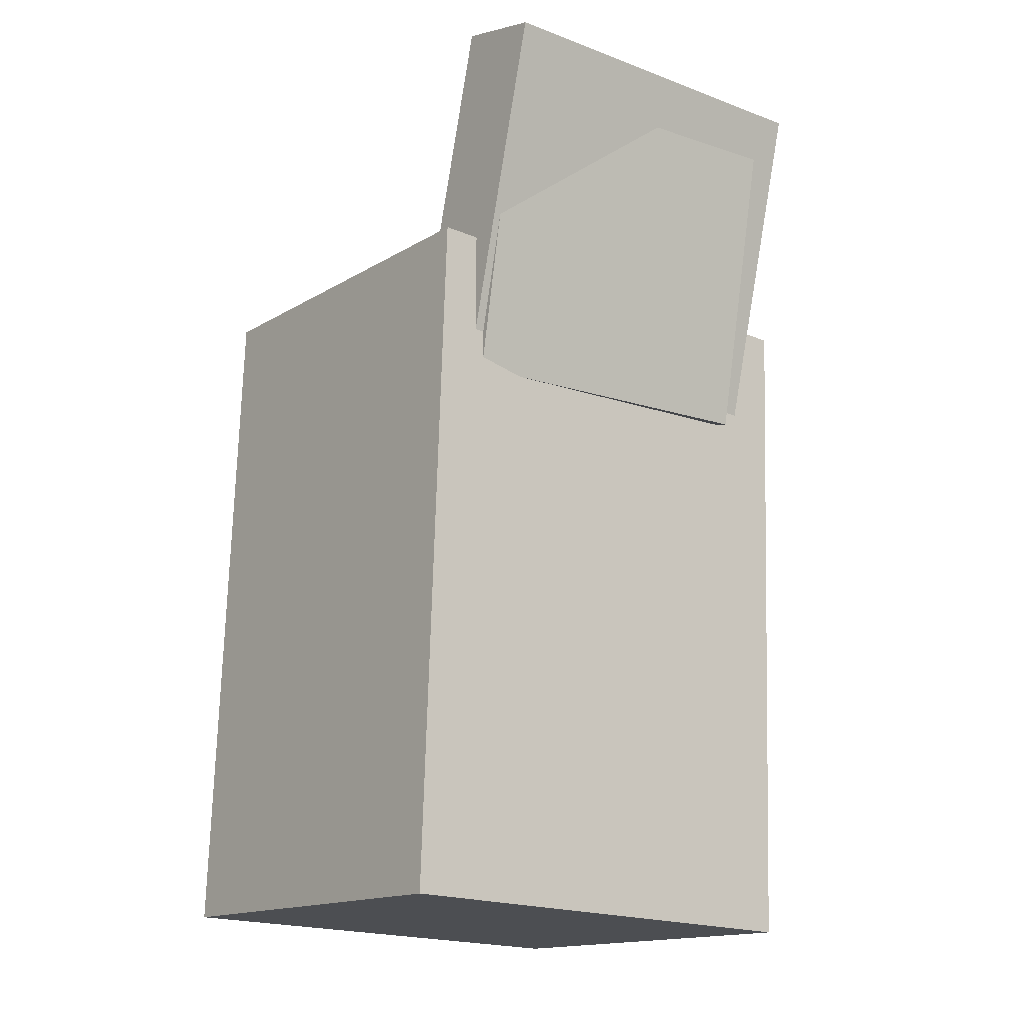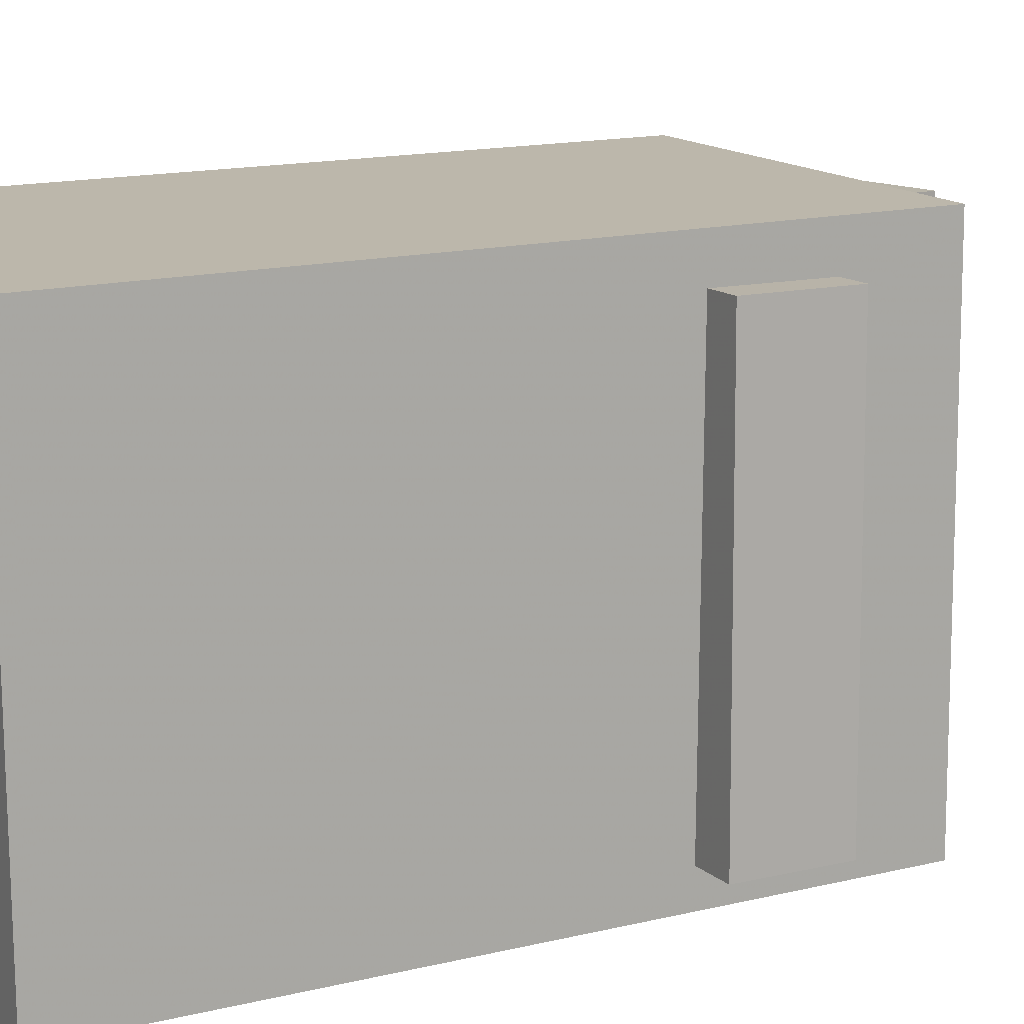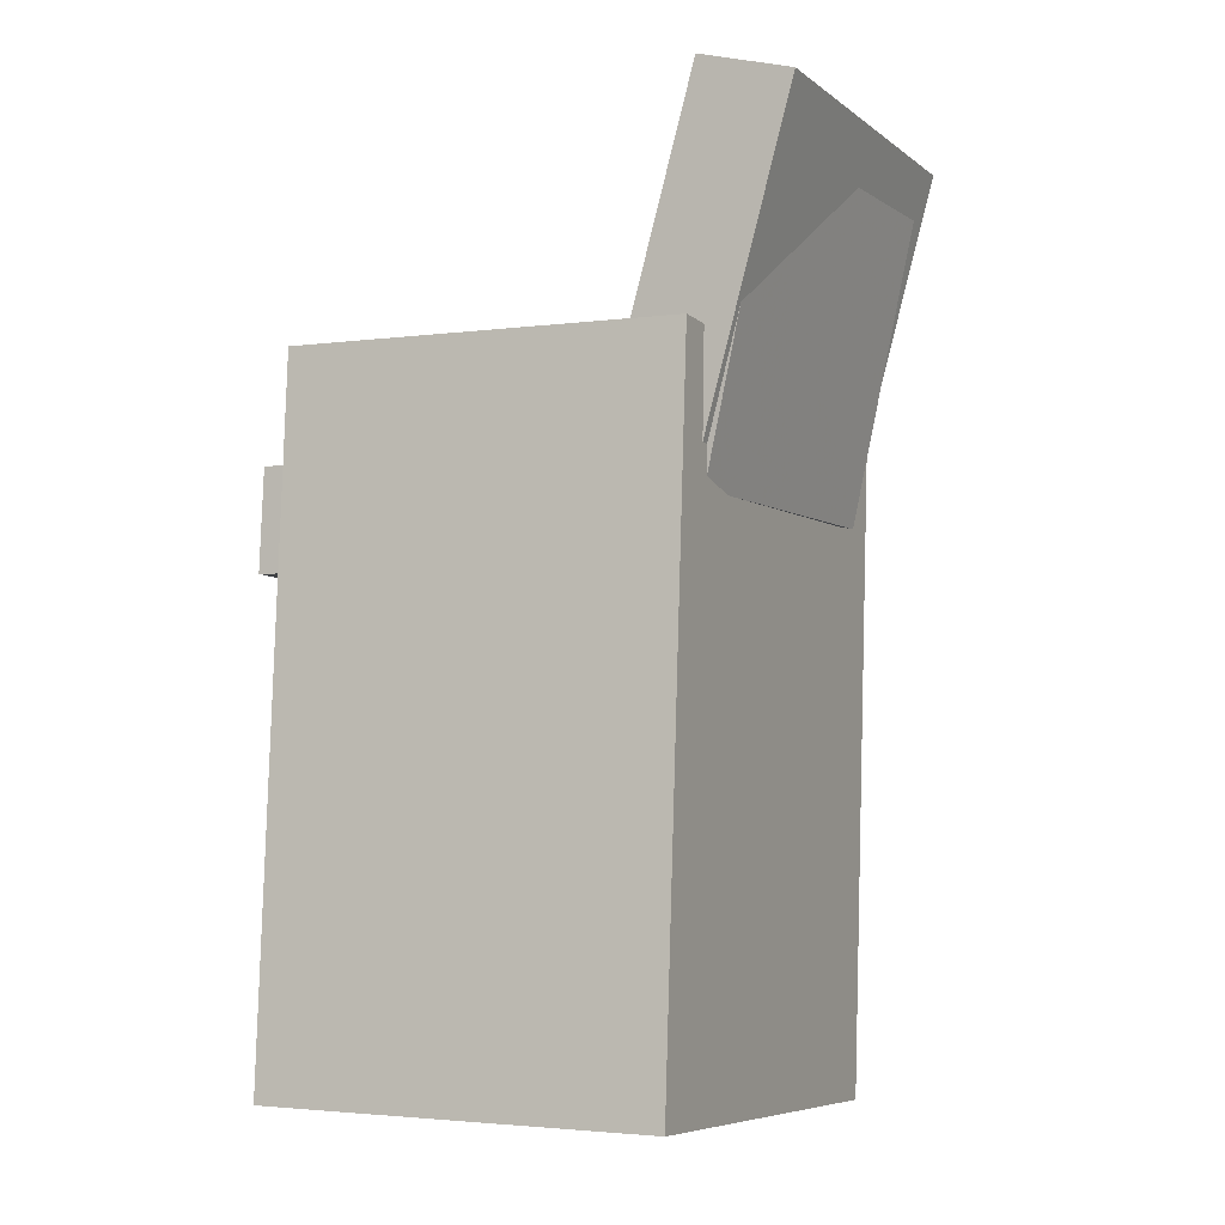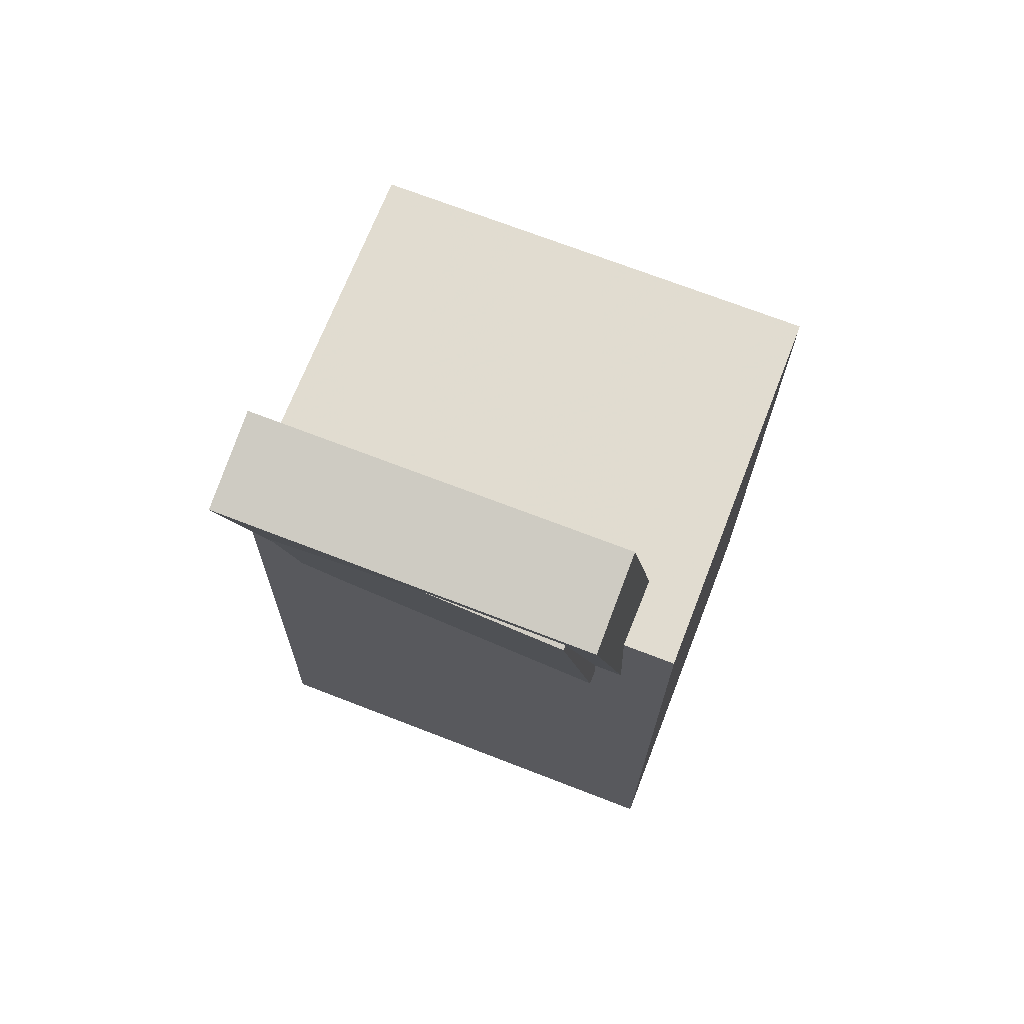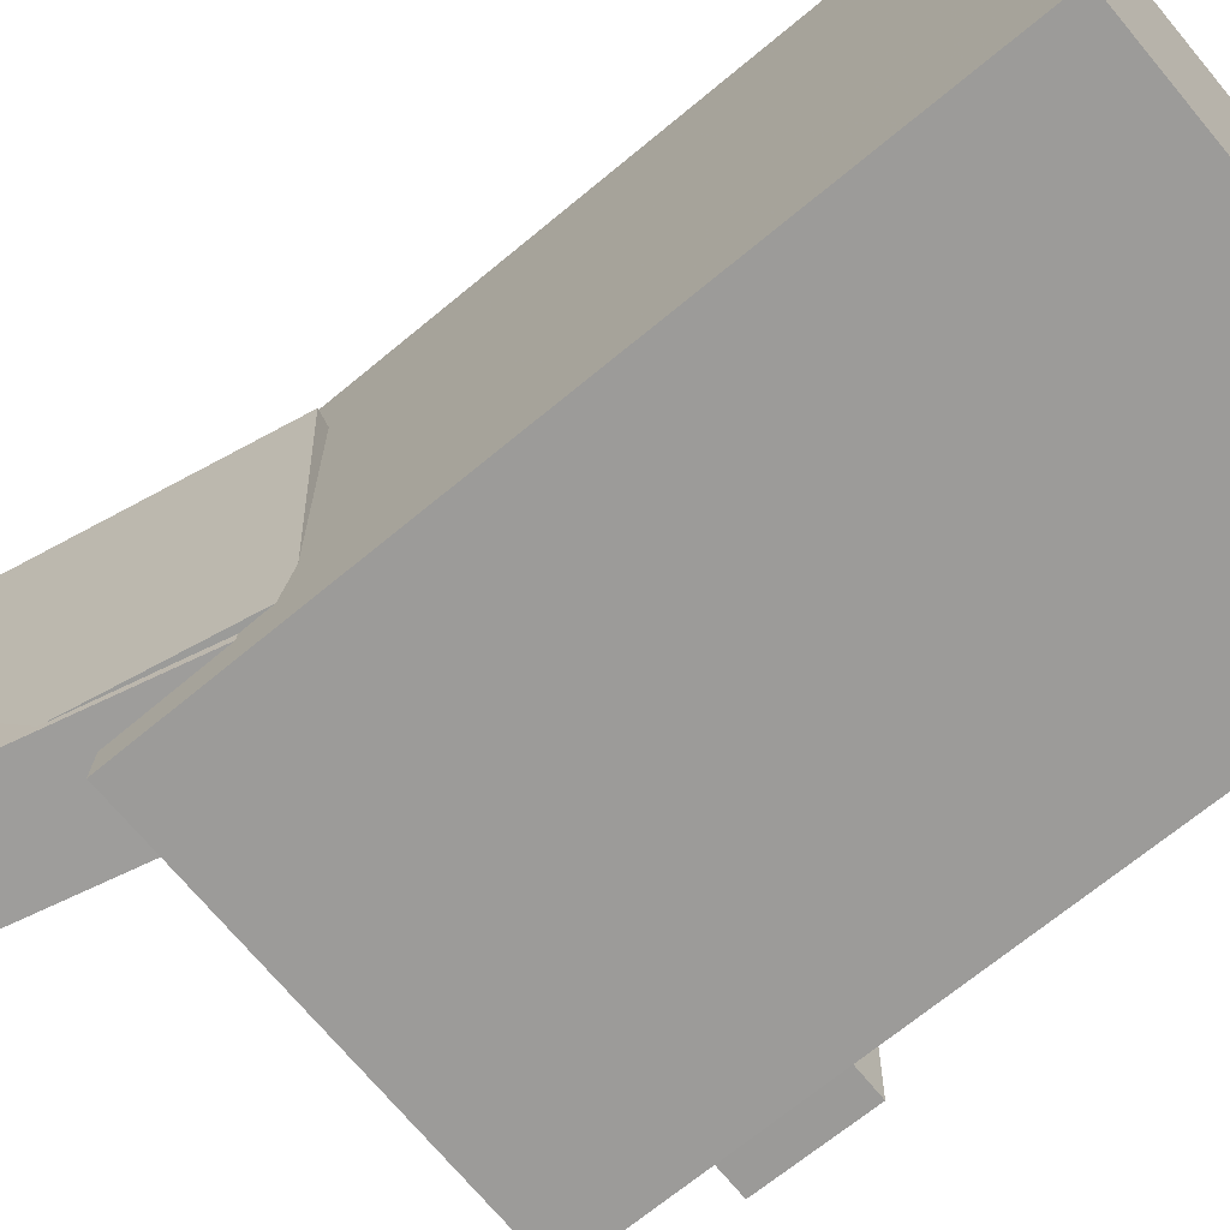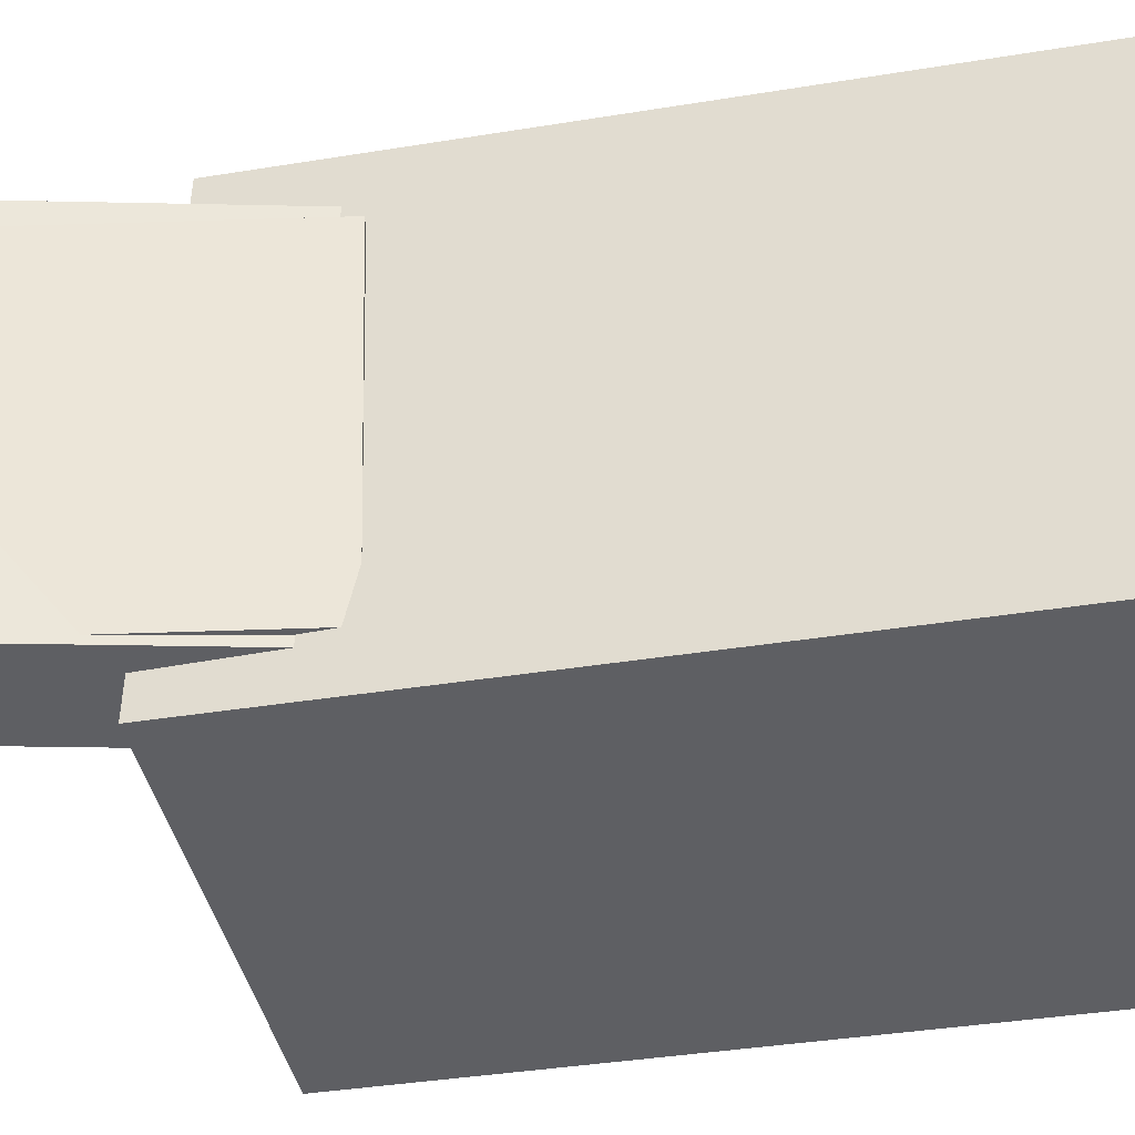
<metadata>
{"format":"obj","ext":"obj","renderer":"f3d","projection":"perspective","resolution":1024,"background":"white","views":[{"elev":-17.2,"azim":-127.3,"up":"+Y"},{"elev":12.6,"azim":63.6,"up":"+Z"},{"elev":-6.3,"azim":-153.5,"up":"+Y"},{"elev":67.9,"azim":-67.4,"up":"+Y"},{"elev":-69.5,"azim":-48.7,"up":"+Z"},{"elev":-40.2,"azim":-76.2,"up":"+Z"}]}
</metadata>
<code>
v -0.2201 0.3195 0.1399
v -0.1379 0.03038 0.1431
v -0.153 0.3386 0.1387
v -0.07087 0.04942 0.1419
v -0.2237 0.3155 -0.1313
v -0.1416 0.02632 -0.1281
v -0.1567 0.3345 -0.1325
v -0.07453 0.04536 -0.1293
f 1.0 7.0 5.0
f 1.0 3.0 7.0
f 1.0 4.0 3.0
f 1.0 2.0 4.0
f 3.0 8.0 7.0
f 3.0 4.0 8.0
f 5.0 7.0 8.0
f 5.0 8.0 6.0
f 1.0 5.0 6.0
f 1.0 6.0 2.0
f 2.0 6.0 8.0
f 2.0 8.0 4.0
v -0.04433 -0.0317 0.01064
v 0.006248 -0.0306 0.0516
v -0.0001618 -0.02748 -0.04401
v 0.05042 -0.02638 -0.00305
v -0.03085 -0.2963 0.001122
v 0.01973 -0.2952 0.04209
v 0.01332 -0.292 -0.05353
v 0.06391 -0.2909 -0.01257
f 9.0 15.0 13.0
f 9.0 11.0 15.0
f 9.0 12.0 11.0
f 9.0 10.0 12.0
f 11.0 16.0 15.0
f 11.0 12.0 16.0
f 13.0 15.0 16.0
f 13.0 16.0 14.0
f 9.0 13.0 14.0
f 9.0 14.0 10.0
f 10.0 14.0 16.0
f 10.0 16.0 12.0
v -0.1067 -0.01076 0.09859
v -0.1115 0.05147 0.09949
v -0.09417 -0.006971 -0.09615
v -0.099 0.05526 -0.09525
v 0.113 0.006095 0.113
v 0.1082 0.06832 0.1139
v 0.1255 0.009884 -0.08172
v 0.1207 0.07211 -0.08082
f 17.0 23.0 21.0
f 17.0 19.0 23.0
f 17.0 20.0 19.0
f 17.0 18.0 20.0
f 19.0 24.0 23.0
f 19.0 20.0 24.0
f 21.0 23.0 24.0
f 21.0 24.0 22.0
f 17.0 21.0 22.0
f 17.0 22.0 18.0
f 18.0 22.0 24.0
f 18.0 24.0 20.0
v -0.1497 -0.3331 -0.1666
v -0.1613 0.1615 -0.1574
v 0.1374 -0.3262 -0.1737
v 0.1258 0.1683 -0.1645
v -0.1412 -0.3392 0.1704
v -0.1528 0.1554 0.1797
v 0.1459 -0.3323 0.1633
v 0.1343 0.1622 0.1726
f 25.0 31.0 29.0
f 25.0 27.0 31.0
f 25.0 28.0 27.0
f 25.0 26.0 28.0
f 27.0 32.0 31.0
f 27.0 28.0 32.0
f 29.0 31.0 32.0
f 29.0 32.0 30.0
f 25.0 29.0 30.0
f 25.0 30.0 26.0
f 26.0 30.0 32.0
f 26.0 32.0 28.0
v -0.1623 0.06444 0.122
v -0.1177 0.07497 0.1229
v -0.2133 0.2811 0.1154
v -0.1687 0.2916 0.1163
v -0.1562 0.05845 -0.1209
v -0.1116 0.06898 -0.1201
v -0.2072 0.2751 -0.1275
v -0.1626 0.2856 -0.1267
f 33.0 39.0 37.0
f 33.0 35.0 39.0
f 33.0 36.0 35.0
f 33.0 34.0 36.0
f 35.0 40.0 39.0
f 35.0 36.0 40.0
f 37.0 39.0 40.0
f 37.0 40.0 38.0
f 33.0 37.0 38.0
f 33.0 38.0 34.0
f 34.0 38.0 40.0
f 34.0 40.0 36.0
v 0.1611 0.02061 -0.1435
v 0.1624 0.01889 0.1413
v -0.1041 0.01081 -0.1424
v -0.1028 0.009085 0.1424
v 0.1584 0.09355 -0.1431
v 0.1597 0.09183 0.1418
v -0.1068 0.08375 -0.142
v -0.1055 0.08203 0.1429
f 41.0 47.0 45.0
f 41.0 43.0 47.0
f 41.0 44.0 43.0
f 41.0 42.0 44.0
f 43.0 48.0 47.0
f 43.0 44.0 48.0
f 45.0 47.0 48.0
f 45.0 48.0 46.0
f 41.0 45.0 46.0
f 41.0 46.0 42.0
f 42.0 46.0 48.0
f 42.0 48.0 44.0

</code>
